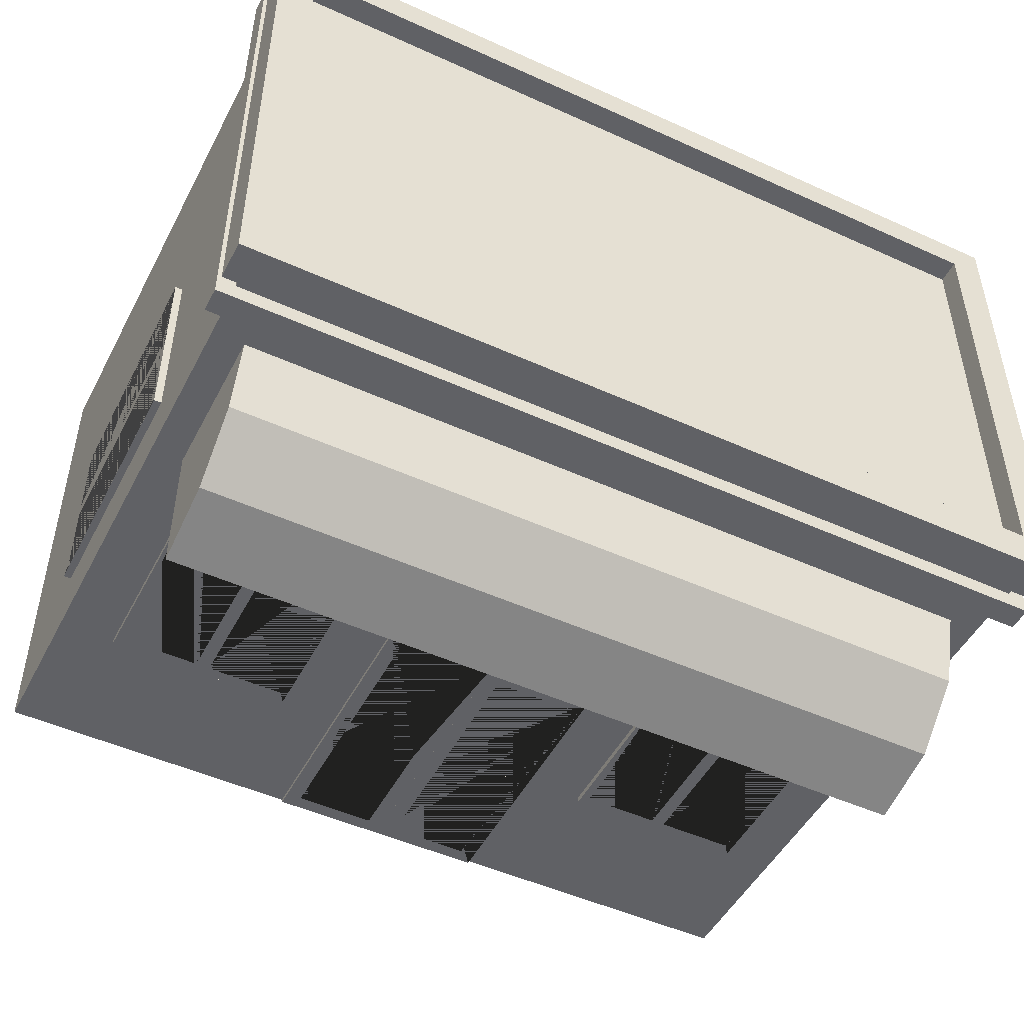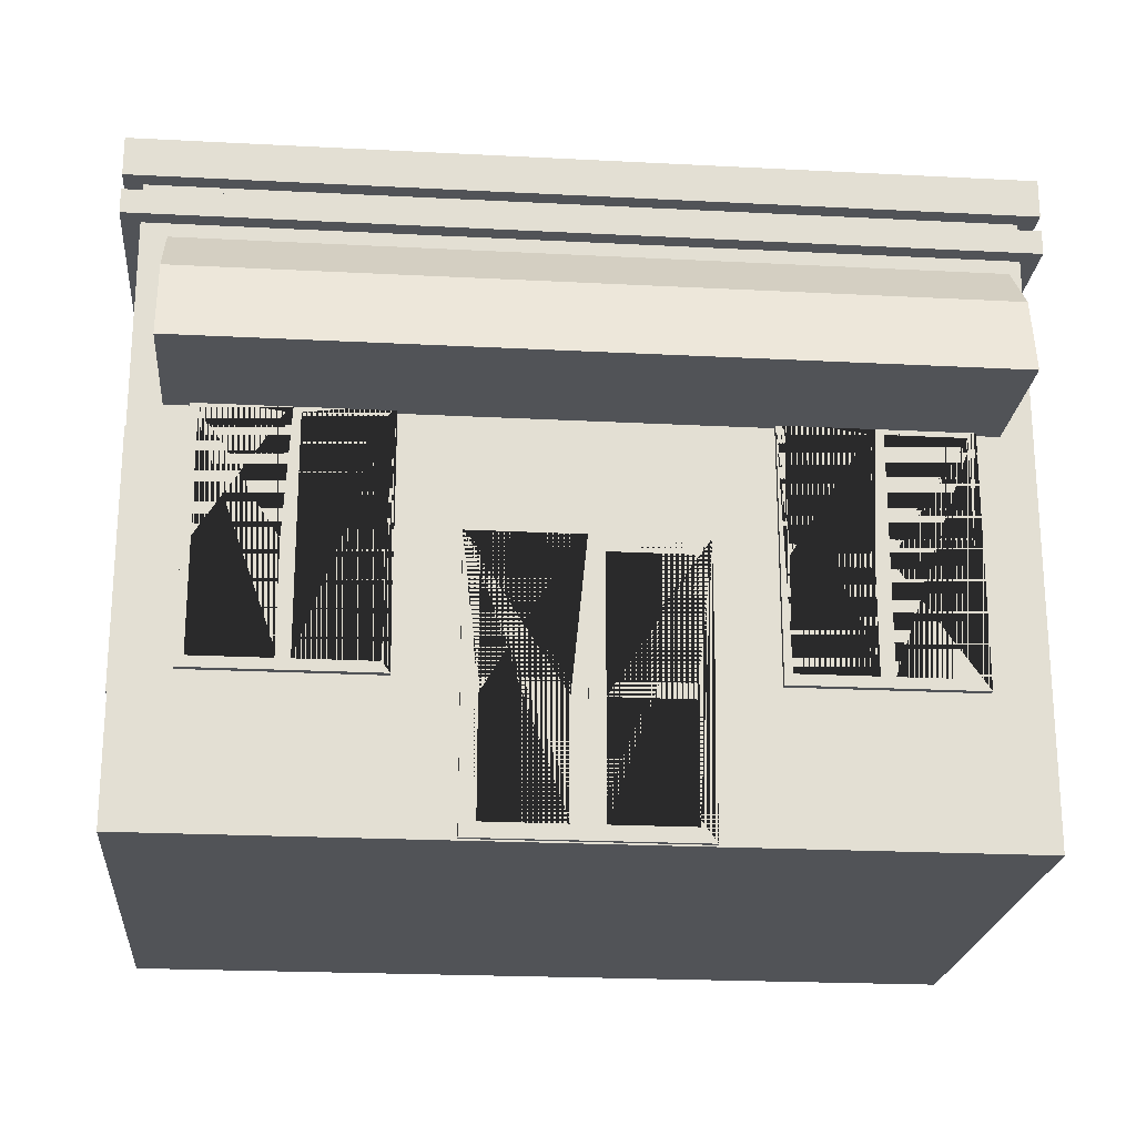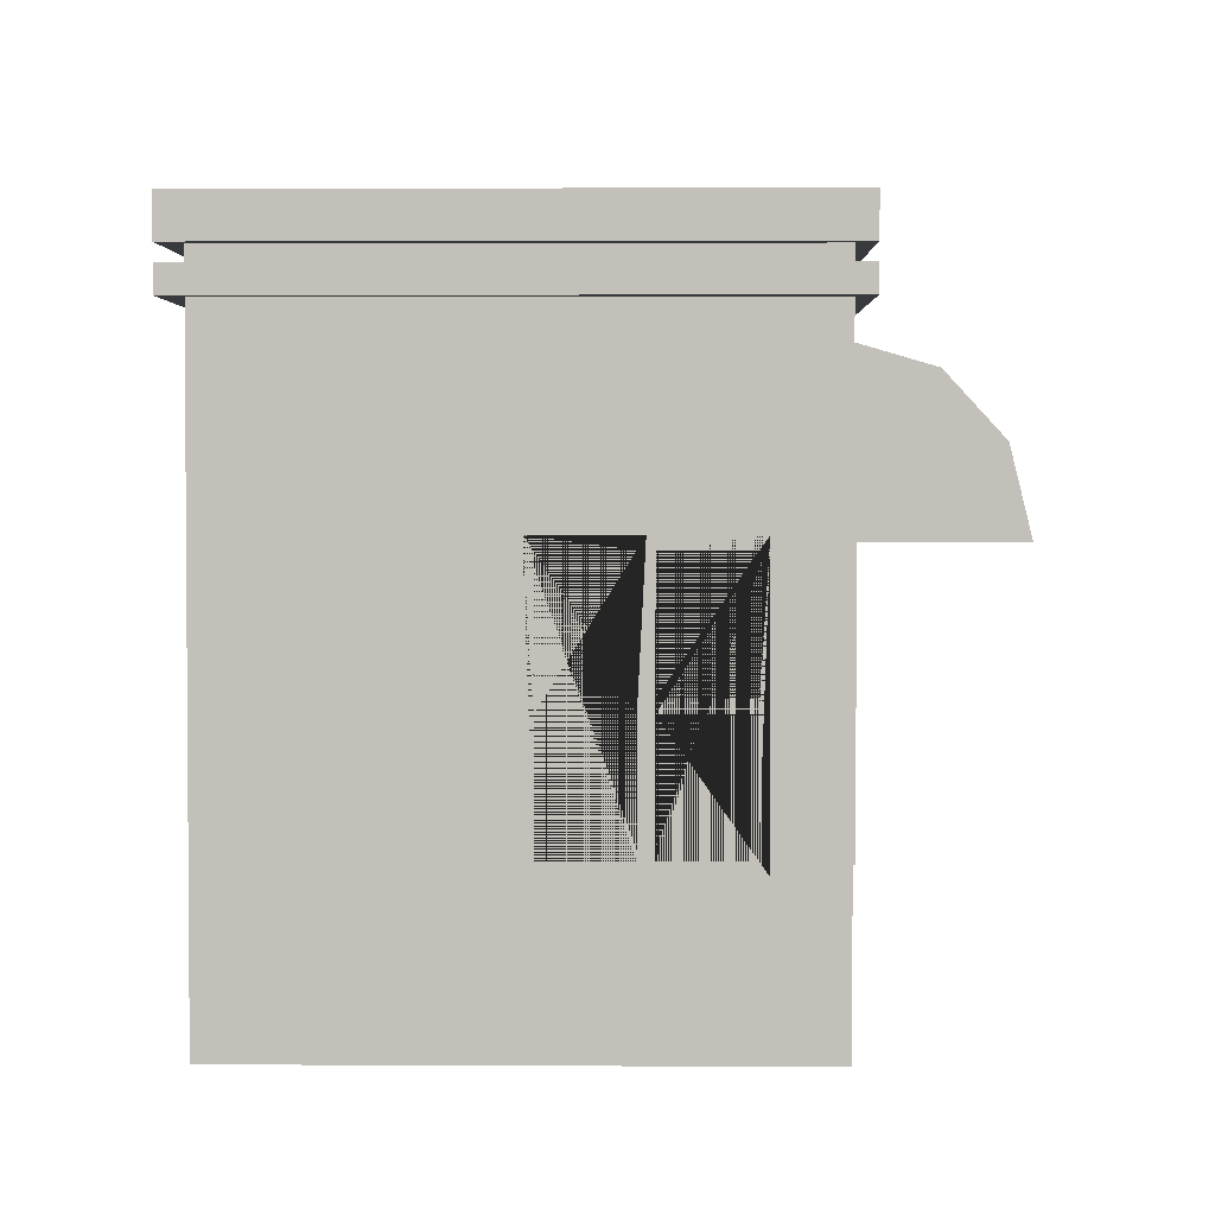
<metadata>
{"format":"obj","ext":"obj","renderer":"f3d","projection":"perspective","resolution":1024,"background":"white","views":[{"elev":-49.0,"azim":153.2,"up":"+Z"},{"elev":-22.0,"azim":174.8,"up":"+Y"},{"elev":2.5,"azim":91.0,"up":"+Y"}]}
</metadata>
<code>
g default
v -14.26 -0.009806 9.661
v 14.26 -0.009806 9.661
v -14.26 21.92 9.661
v 14.26 21.92 9.661
v -14.26 21.92 -7.694
v 14.26 21.92 -7.694
v -14.26 -0.009805 -7.694
v 14.26 -0.009805 -7.694
g pCube1
f 1 2 4 3
f 3 4 6 5
f 5 6 8 7
f 7 8 2 1
f 2 8 6 4
f 7 1 3 5
g default
v 0.5387 0.5423 -7.796
v 3.309 0.5423 -7.796
v 3.309 4.513 -7.796
v 0.5387 4.513 -7.796
v 0.5387 0.5423 -7.837
v 0.5387 4.513 -7.837
v 3.309 4.513 -7.837
v 3.309 0.5423 -7.837
v 3.848 0.04631 -7.532
v 0.000546 0.04631 -7.532
v 0.000546 9.776 -7.532
v 3.848 9.776 -7.532
v 0.000546 9.776 -7.837
v 3.848 9.776 -7.837
v 0.000546 0.04631 -7.837
v 3.848 0.04631 -7.837
v 0.5387 9.222 -7.837
v 3.309 9.222 -7.837
v 3.309 5.027 -7.837
v 0.5387 5.027 -7.837
v 3.309 5.027 -7.65
v 0.5387 5.027 -7.65
v 3.309 9.222 -7.65
v 0.5387 9.222 -7.65
v -0.5387 0.5423 -7.796
v -3.309 0.5423 -7.796
v -3.309 4.513 -7.796
v -0.5387 4.513 -7.796
v -0.5387 0.5423 -7.837
v -0.5387 4.513 -7.837
v -3.309 4.513 -7.837
v -3.309 0.5423 -7.837
v -3.848 0.04631 -7.532
v -0.000546 0.04631 -7.532
v -0.000546 9.776 -7.532
v -3.848 9.776 -7.532
v -0.000546 9.776 -7.837
v -3.848 9.776 -7.837
v -0.000546 0.04631 -7.837
v -3.848 0.04631 -7.837
v -0.5387 9.222 -7.837
v -3.309 9.222 -7.837
v -3.309 5.027 -7.837
v -0.5387 5.027 -7.837
v -3.309 5.027 -7.65
v -0.5387 5.027 -7.65
v -3.309 9.222 -7.65
v -0.5387 9.222 -7.65
g polySurface7
f 9 12 11 10
f 13 14 12 9
f 14 15 11 12
f 15 16 10 11
f 16 13 9 10
f 17 20 19 18
f 20 22 21 19
f 22 24 23 21 14 13 16 15 25 28 27 26
f 24 17 18 23
f 18 19 21 23
f 24 22 20 17
f 27 28 30 29
f 26 27 29 31
f 25 26 31 32
f 28 25 32 30
f 30 32 31 29
f 33 34 35 36
f 37 33 36 38
f 38 36 35 39
f 39 35 34 40
f 40 34 33 37
f 41 42 43 44
f 44 43 45 46
f 46 45 47 48 38 39 40 37 49 50 51 52
f 48 47 42 41
f 42 47 45 43
f 48 41 44 46
f 51 53 54 52
f 50 55 53 51
f 49 56 55 50
f 52 54 56 49
f 54 53 55 56
g default
v -3.309 5.025 -7.663
v -0.5387 5.025 -7.663
v -3.309 9.353 -7.663
v -0.5387 9.353 -7.663
v -3.309 9.353 -7.767
v -0.5387 9.353 -7.767
v -3.309 5.025 -7.767
v -0.5387 5.025 -7.767
v 3.309 5.025 -7.663
v 0.5387 5.025 -7.663
v 3.309 9.353 -7.663
v 0.5387 9.353 -7.663
v 3.309 9.353 -7.767
v 0.5387 9.353 -7.767
v 3.309 5.025 -7.767
v 0.5387 5.025 -7.767
g polySurface8
f 57 58 60 59
f 59 60 62 61
f 61 62 64 63
f 63 64 58 57
f 58 64 62 60
f 63 57 59 61
f 65 67 68 66
f 67 69 70 68
f 69 71 72 70
f 71 65 66 72
f 66 68 70 72
f 71 69 67 65
g default
v -14.32 9.661 -2.067
v -14.32 9.661 0.6035
v -14.32 13.5 -2.067
v -14.32 13.5 0.6035
v -14.46 13.5 -2.067
v -14.46 13.5 0.6035
v -14.46 9.661 -2.067
v -14.46 9.661 0.6035
v -14.32 9.661 -5.229
v -14.32 9.661 -2.559
v -14.32 13.5 -5.229
v -14.32 13.5 -2.559
v -14.46 13.5 -5.229
v -14.46 13.5 -2.559
v -14.46 9.661 -5.229
v -14.46 9.661 -2.559
v -14.32 5.401 -5.236
v -14.32 5.401 -2.566
v -14.32 9.235 -5.236
v -14.32 9.235 -2.566
v -14.46 9.235 -5.236
v -14.46 9.235 -2.566
v -14.46 5.401 -5.236
v -14.46 5.401 -2.566
v -14.32 5.401 -2.067
v -14.32 5.401 0.6035
v -14.32 9.235 -2.067
v -14.32 9.235 0.6035
v -14.46 9.235 -2.067
v -14.46 9.235 0.6035
v -14.46 5.401 -2.067
v -14.46 5.401 0.6035
v -9.389 9.661 -7.717
v -12.06 9.661 -7.717
v -9.389 13.5 -7.717
v -12.06 13.5 -7.717
v -9.389 13.5 -7.849
v -12.06 13.5 -7.849
v -9.389 9.661 -7.849
v -12.06 9.661 -7.849
v -6.227 9.661 -7.717
v -8.897 9.661 -7.717
v -6.227 13.5 -7.717
v -8.897 13.5 -7.717
v -6.227 13.5 -7.849
v -8.897 13.5 -7.849
v -6.227 9.661 -7.849
v -8.897 9.661 -7.849
v -6.22 5.401 -7.717
v -8.89 5.401 -7.717
v -6.22 9.235 -7.717
v -8.89 9.235 -7.717
v -6.22 9.235 -7.849
v -8.89 9.235 -7.849
v -6.22 5.401 -7.849
v -8.89 5.401 -7.849
v -9.389 5.401 -7.717
v -12.06 5.401 -7.717
v -9.389 9.235 -7.717
v -12.06 9.235 -7.717
v -9.389 9.235 -7.849
v -12.06 9.235 -7.849
v -9.389 5.401 -7.849
v -12.06 5.401 -7.849
v 6.227 9.661 -7.717
v 8.897 9.661 -7.717
v 6.227 13.5 -7.717
v 8.897 13.5 -7.717
v 6.227 13.5 -7.849
v 8.897 13.5 -7.849
v 6.227 9.661 -7.849
v 8.897 9.661 -7.849
v 9.389 9.661 -7.717
v 12.06 9.661 -7.717
v 9.389 13.5 -7.717
v 12.06 13.5 -7.717
v 9.389 13.5 -7.849
v 12.06 13.5 -7.849
v 9.389 9.661 -7.849
v 12.06 9.661 -7.849
v 9.389 5.401 -7.717
v 12.06 5.401 -7.717
v 9.389 9.235 -7.717
v 12.06 9.235 -7.717
v 9.389 9.235 -7.849
v 12.06 9.235 -7.849
v 9.389 5.401 -7.849
v 12.06 5.401 -7.849
v 6.22 5.401 -7.717
v 8.89 5.401 -7.717
v 6.22 9.235 -7.717
v 8.89 9.235 -7.717
v 6.22 9.235 -7.849
v 8.89 9.235 -7.849
v 6.22 5.401 -7.849
v 8.89 5.401 -7.849
v 14.32 9.661 -5.229
v 14.32 9.661 -2.559
v 14.32 13.5 -5.229
v 14.32 13.5 -2.559
v 14.46 13.5 -5.229
v 14.46 13.5 -2.559
v 14.46 9.661 -5.229
v 14.46 9.661 -2.559
v 14.32 9.661 -2.067
v 14.32 9.661 0.6035
v 14.32 13.5 -2.067
v 14.32 13.5 0.6035
v 14.46 13.5 -2.067
v 14.46 13.5 0.6035
v 14.46 9.661 -2.067
v 14.46 9.661 0.6035
v 14.32 5.401 -2.067
v 14.32 5.401 0.6035
v 14.32 9.235 -2.067
v 14.32 9.235 0.6035
v 14.46 9.235 -2.067
v 14.46 9.235 0.6035
v 14.46 5.401 -2.067
v 14.46 5.401 0.6035
v 14.32 5.401 -5.236
v 14.32 5.401 -2.566
v 14.32 9.235 -5.236
v 14.32 9.235 -2.566
v 14.46 9.235 -5.236
v 14.46 9.235 -2.566
v 14.46 5.401 -5.236
v 14.46 5.401 -2.566
g polySurface35
f 73 75 76 74
f 75 77 78 76
f 77 79 80 78
f 79 73 74 80
f 74 76 78 80
f 79 77 75 73
f 81 83 84 82
f 83 85 86 84
f 85 87 88 86
f 87 81 82 88
f 82 84 86 88
f 87 85 83 81
f 89 91 92 90
f 91 93 94 92
f 93 95 96 94
f 95 89 90 96
f 90 92 94 96
f 95 93 91 89
f 97 99 100 98
f 99 101 102 100
f 101 103 104 102
f 103 97 98 104
f 98 100 102 104
f 103 101 99 97
f 105 107 108 106
f 107 109 110 108
f 109 111 112 110
f 111 105 106 112
f 106 108 110 112
f 111 109 107 105
f 113 115 116 114
f 115 117 118 116
f 117 119 120 118
f 119 113 114 120
f 114 116 118 120
f 119 117 115 113
f 121 123 124 122
f 123 125 126 124
f 125 127 128 126
f 127 121 122 128
f 122 124 126 128
f 127 125 123 121
f 129 131 132 130
f 131 133 134 132
f 133 135 136 134
f 135 129 130 136
f 130 132 134 136
f 135 133 131 129
f 137 138 140 139
f 139 140 142 141
f 141 142 144 143
f 143 144 138 137
f 138 144 142 140
f 143 137 139 141
f 145 146 148 147
f 147 148 150 149
f 149 150 152 151
f 151 152 146 145
f 146 152 150 148
f 151 145 147 149
f 153 154 156 155
f 155 156 158 157
f 157 158 160 159
f 159 160 154 153
f 154 160 158 156
f 159 153 155 157
f 161 162 164 163
f 163 164 166 165
f 165 166 168 167
f 167 168 162 161
f 162 168 166 164
f 167 161 163 165
f 169 170 172 171
f 171 172 174 173
f 173 174 176 175
f 175 176 170 169
f 170 176 174 172
f 175 169 171 173
f 177 178 180 179
f 179 180 182 181
f 181 182 184 183
f 183 184 178 177
f 178 184 182 180
f 183 177 179 181
f 185 186 188 187
f 187 188 190 189
f 189 190 192 191
f 191 192 186 185
f 186 192 190 188
f 191 185 187 189
f 193 194 196 195
f 195 196 198 197
f 197 198 200 199
f 199 200 194 193
f 194 200 198 196
f 199 193 195 197
g default
v 9.385 5.403 -7.726
v 12.06 5.403 -7.726
v 12.06 9.238 -7.726
v 9.385 9.238 -7.726
v 9.385 5.403 -7.906
v 9.385 9.238 -7.906
v 12.06 9.238 -7.906
v 12.06 5.403 -7.906
v 12.35 5.032 -7.601
v 9.143 5.032 -7.601
v 9.143 13.89 -7.601
v 12.35 13.89 -7.601
v 9.143 13.89 -7.906
v 12.35 13.89 -7.906
v 9.143 5.032 -7.906
v 12.35 5.032 -7.906
v 9.384 13.5 -7.906
v 12.07 13.5 -7.906
v 12.07 9.652 -7.906
v 9.384 9.652 -7.906
v 12.07 9.652 -7.719
v 9.384 9.652 -7.719
v 12.07 13.5 -7.719
v 9.384 13.5 -7.719
v 8.902 5.403 -7.726
v 6.224 5.403 -7.726
v 6.224 9.238 -7.726
v 8.902 9.238 -7.726
v 8.902 5.403 -7.906
v 8.902 9.238 -7.906
v 6.224 9.238 -7.906
v 6.224 5.403 -7.906
v 5.939 5.032 -7.601
v 5.939 13.89 -7.601
v 5.939 13.89 -7.906
v 5.939 5.032 -7.906
v 8.902 13.5 -7.906
v 6.217 13.5 -7.906
v 6.217 9.652 -7.906
v 8.902 9.652 -7.906
v 6.217 9.652 -7.719
v 8.902 9.652 -7.719
v 6.217 13.5 -7.719
v 8.902 13.5 -7.719
v -9.385 5.403 -7.726
v -12.06 5.403 -7.726
v -12.06 9.238 -7.726
v -9.385 9.238 -7.726
v -9.385 5.403 -7.906
v -9.385 9.238 -7.906
v -12.06 9.238 -7.906
v -12.06 5.403 -7.906
v -12.35 5.032 -7.601
v -9.143 5.032 -7.601
v -9.143 13.89 -7.601
v -12.35 13.89 -7.601
v -9.143 13.89 -7.906
v -12.35 13.89 -7.906
v -9.143 5.032 -7.906
v -12.35 5.032 -7.906
v -9.384 13.5 -7.906
v -12.07 13.5 -7.906
v -12.07 9.652 -7.906
v -9.384 9.652 -7.906
v -12.07 9.652 -7.719
v -9.384 9.652 -7.719
v -12.07 13.5 -7.719
v -9.384 13.5 -7.719
v -8.902 5.403 -7.726
v -6.224 5.403 -7.726
v -6.224 9.238 -7.726
v -8.902 9.238 -7.726
v -8.902 5.403 -7.906
v -8.902 9.238 -7.906
v -6.224 9.238 -7.906
v -6.224 5.403 -7.906
v -5.939 5.032 -7.601
v -5.939 13.89 -7.601
v -5.939 13.89 -7.906
v -5.939 5.032 -7.906
v -8.902 13.5 -7.906
v -6.217 13.5 -7.906
v -6.217 9.652 -7.906
v -8.902 9.652 -7.906
v -6.217 9.652 -7.719
v -8.902 9.652 -7.719
v -6.217 13.5 -7.719
v -8.902 13.5 -7.719
v 14.33 5.403 -2.071
v 14.33 5.403 0.607
v 14.33 9.238 0.607
v 14.33 9.238 -2.071
v 14.51 5.403 -2.071
v 14.51 9.238 -2.071
v 14.51 9.238 0.607
v 14.51 5.403 0.607
v 14.21 5.032 0.892
v 14.21 5.032 -2.313
v 14.21 13.89 -2.313
v 14.21 13.89 0.892
v 14.51 13.89 -2.313
v 14.51 13.89 0.892
v 14.51 5.032 -2.313
v 14.51 5.032 0.892
v 14.51 13.5 -2.072
v 14.51 13.5 0.6131
v 14.51 9.652 0.6131
v 14.51 9.652 -2.072
v 14.33 9.652 0.6131
v 14.33 9.652 -2.072
v 14.33 13.5 0.6131
v 14.33 13.5 -2.072
v 14.33 5.403 -2.554
v 14.33 5.403 -5.232
v 14.33 9.238 -5.232
v 14.33 9.238 -2.554
v 14.51 5.403 -2.554
v 14.51 9.238 -2.554
v 14.51 9.238 -5.232
v 14.51 5.403 -5.232
v 14.21 5.032 -5.517
v 14.21 13.89 -5.517
v 14.51 13.89 -5.517
v 14.51 5.032 -5.517
v 14.51 13.5 -2.553
v 14.51 13.5 -5.238
v 14.51 9.652 -5.238
v 14.51 9.652 -2.553
v 14.33 9.652 -5.238
v 14.33 9.652 -2.553
v 14.33 13.5 -5.238
v 14.33 13.5 -2.553
v -14.33 5.403 -2.071
v -14.33 5.403 0.607
v -14.33 9.238 0.607
v -14.33 9.238 -2.071
v -14.51 5.403 -2.071
v -14.51 9.238 -2.071
v -14.51 9.238 0.607
v -14.51 5.403 0.607
v -14.21 5.032 0.892
v -14.21 5.032 -2.313
v -14.21 13.89 -2.313
v -14.21 13.89 0.892
v -14.51 13.89 -2.313
v -14.51 13.89 0.892
v -14.51 5.032 -2.313
v -14.51 5.032 0.892
v -14.51 13.5 -2.072
v -14.51 13.5 0.6131
v -14.51 9.652 0.6131
v -14.51 9.652 -2.072
v -14.33 9.652 0.6131
v -14.33 9.652 -2.072
v -14.33 13.5 0.6131
v -14.33 13.5 -2.072
v -14.33 5.403 -2.554
v -14.33 5.403 -5.232
v -14.33 9.238 -5.232
v -14.33 9.238 -2.554
v -14.51 5.403 -2.554
v -14.51 9.238 -2.554
v -14.51 9.238 -5.232
v -14.51 5.403 -5.232
v -14.21 5.032 -5.517
v -14.21 13.89 -5.517
v -14.51 13.89 -5.517
v -14.51 5.032 -5.517
v -14.51 13.5 -2.553
v -14.51 13.5 -5.238
v -14.51 9.652 -5.238
v -14.51 9.652 -2.553
v -14.33 9.652 -5.238
v -14.33 9.652 -2.553
v -14.33 13.5 -5.238
v -14.33 13.5 -2.553
g polySurface53
f 201 204 203 202
f 205 206 204 201
f 206 207 203 204
f 207 208 202 203
f 208 205 201 202
f 209 212 211 210
f 212 214 213 211
f 214 216 215 213 206 205 208 207 217 220 219 218
f 216 209 210 215
f 210 211 213 215
f 216 214 212 209
f 219 220 222 221
f 218 219 221 223
f 217 218 223 224
f 220 217 224 222
f 222 224 223 221
f 225 226 227 228
f 229 225 228 230
f 230 228 227 231
f 231 227 226 232
f 232 226 225 229
f 233 210 211 234
f 234 211 213 235
f 235 213 215 236 230 231 232 229 237 238 239 240
f 236 215 210 233
f 210 215 213 211
f 236 233 234 235
f 239 241 242 240
f 238 243 241 239
f 237 244 243 238
f 240 242 244 237
f 242 241 243 244
f 245 246 247 248
f 249 245 248 250
f 250 248 247 251
f 251 247 246 252
f 252 246 245 249
f 253 254 255 256
f 256 255 257 258
f 258 257 259 260 250 251 252 249 261 262 263 264
f 260 259 254 253
f 254 259 257 255
f 260 253 256 258
f 263 265 266 264
f 262 267 265 263
f 261 268 267 262
f 264 266 268 261
f 266 265 267 268
f 269 272 271 270
f 273 274 272 269
f 274 275 271 272
f 275 276 270 271
f 276 273 269 270
f 277 278 255 254
f 278 279 257 255
f 279 280 259 257 274 273 276 275 281 284 283 282
f 280 277 254 259
f 254 255 257 259
f 280 279 278 277
f 283 284 286 285
f 282 283 285 287
f 281 282 287 288
f 284 281 288 286
f 286 288 287 285
f 289 292 291 290
f 293 294 292 289
f 294 295 291 292
f 295 296 290 291
f 296 293 289 290
f 297 300 299 298
f 300 302 301 299
f 302 304 303 301 294 293 296 295 305 308 307 306
f 304 297 298 303
f 298 299 301 303
f 304 302 300 297
f 307 308 310 309
f 306 307 309 311
f 305 306 311 312
f 308 305 312 310
f 310 312 311 309
f 313 314 315 316
f 317 313 316 318
f 318 316 315 319
f 319 315 314 320
f 320 314 313 317
f 321 298 299 322
f 322 299 301 323
f 323 301 303 324 318 319 320 317 325 326 327 328
f 324 303 298 321
f 298 303 301 299
f 324 321 322 323
f 327 329 330 328
f 326 331 329 327
f 325 332 331 326
f 328 330 332 325
f 330 329 331 332
f 333 334 335 336
f 337 333 336 338
f 338 336 335 339
f 339 335 334 340
f 340 334 333 337
f 341 342 343 344
f 344 343 345 346
f 346 345 347 348 338 339 340 337 349 350 351 352
f 348 347 342 341
f 342 347 345 343
f 348 341 344 346
f 351 353 354 352
f 350 355 353 351
f 349 356 355 350
f 352 354 356 349
f 354 353 355 356
f 357 360 359 358
f 361 362 360 357
f 362 363 359 360
f 363 364 358 359
f 364 361 357 358
f 365 366 343 342
f 366 367 345 343
f 367 368 347 345 362 361 364 363 369 372 371 370
f 368 365 342 347
f 342 343 345 347
f 368 367 366 365
f 371 372 374 373
f 370 371 373 375
f 369 370 375 376
f 372 369 376 374
f 374 376 375 373
g default
v 13.18 18.26 -10.05
v 13.18 16.32 -11.83
v 13.18 13.68 -12.48
v 13.18 18.97 -7.611
v -13.18 18.26 -10.05
v -13.18 16.32 -11.83
v -13.18 13.68 -12.48
v -13.18 18.97 -7.611
v 13.18 13.68 -7.611
v -13.18 13.68 -7.611
g pCylinder3
f 377 378 382 381
f 378 379 383 382
f 380 377 381 384
f 378 377 385
f 379 378 385
f 377 380 385
f 381 382 386
f 382 383 386
f 384 381 386
f 385 380 384 386
f 379 385 386 383
g default
v -14.88 20.05 10.37
v 14.88 20.05 10.37
v -14.88 20.89 10.37
v 14.88 20.89 10.37
v -14.88 20.89 -8.273
v 14.88 20.89 -8.273
v -14.88 20.05 -8.273
v 14.88 20.05 -8.273
g pCube15
f 387 388 390 389
f 389 390 392 391
f 391 392 394 393
f 393 394 388 387
f 388 394 392 390
f 393 387 389 391
g default
v -14.88 21.43 10.37
v 14.88 21.43 10.37
v -14.88 22.77 10.37
v 14.88 22.77 10.37
v -14.88 22.77 -8.273
v 14.88 22.77 -8.273
v -14.88 21.43 -8.273
v 14.88 21.43 -8.273
v 14.2 21.43 10.37
v 14.2 21.43 -8.273
v 14.2 22.77 -8.273
v 14.2 22.77 10.37
v -14.88 22.77 -7.449
v 13.61 22.77 -6.895
v 14.88 22.77 -7.449
v 14.88 21.43 -7.449
v 13.61 21.43 -6.895
v -14.88 21.43 -7.449
v -14.29 21.43 10.37
v -13.7 21.43 -6.895
v -14.29 21.43 -8.273
v -14.29 22.77 -8.273
v -13.7 22.77 -6.895
v -14.29 22.77 10.37
v -14.88 22.77 9.751
v -13.7 22.77 9.197
v 13.61 22.77 9.197
v 14.88 22.77 9.751
v 14.88 21.43 9.751
v 13.61 21.43 9.197
v -13.7 21.43 9.197
v -14.88 21.43 9.751
g pCube16
f 406 403 396 398
f 405 408 409 400
f 404 405 400 402
f 410 411 404 402
f 409 410 402 400
f 401 412 407 399
f 414 415 404 411
f 415 416 405 404
f 416 417 408 405
f 418 413 403 406
f 409 408 421 422
f 422 423 410 409
f 423 424 411 410
f 407 412 426 419
f 412 414 425 426
f 401 415 414 412
f 399 416 415 401
f 407 417 416 399
f 419 420 417 407
f 395 413 418 397
f 397 418 420 419
f 421 420 418 406
f 422 421 406 398
f 396 423 422 398
f 403 424 423 396
f 413 425 424 403
f 426 425 413 395
f 419 426 395 397
f 421 408 411 424
f 414 411 408 417
f 417 420 425 414
f 420 421 424 425

</code>
